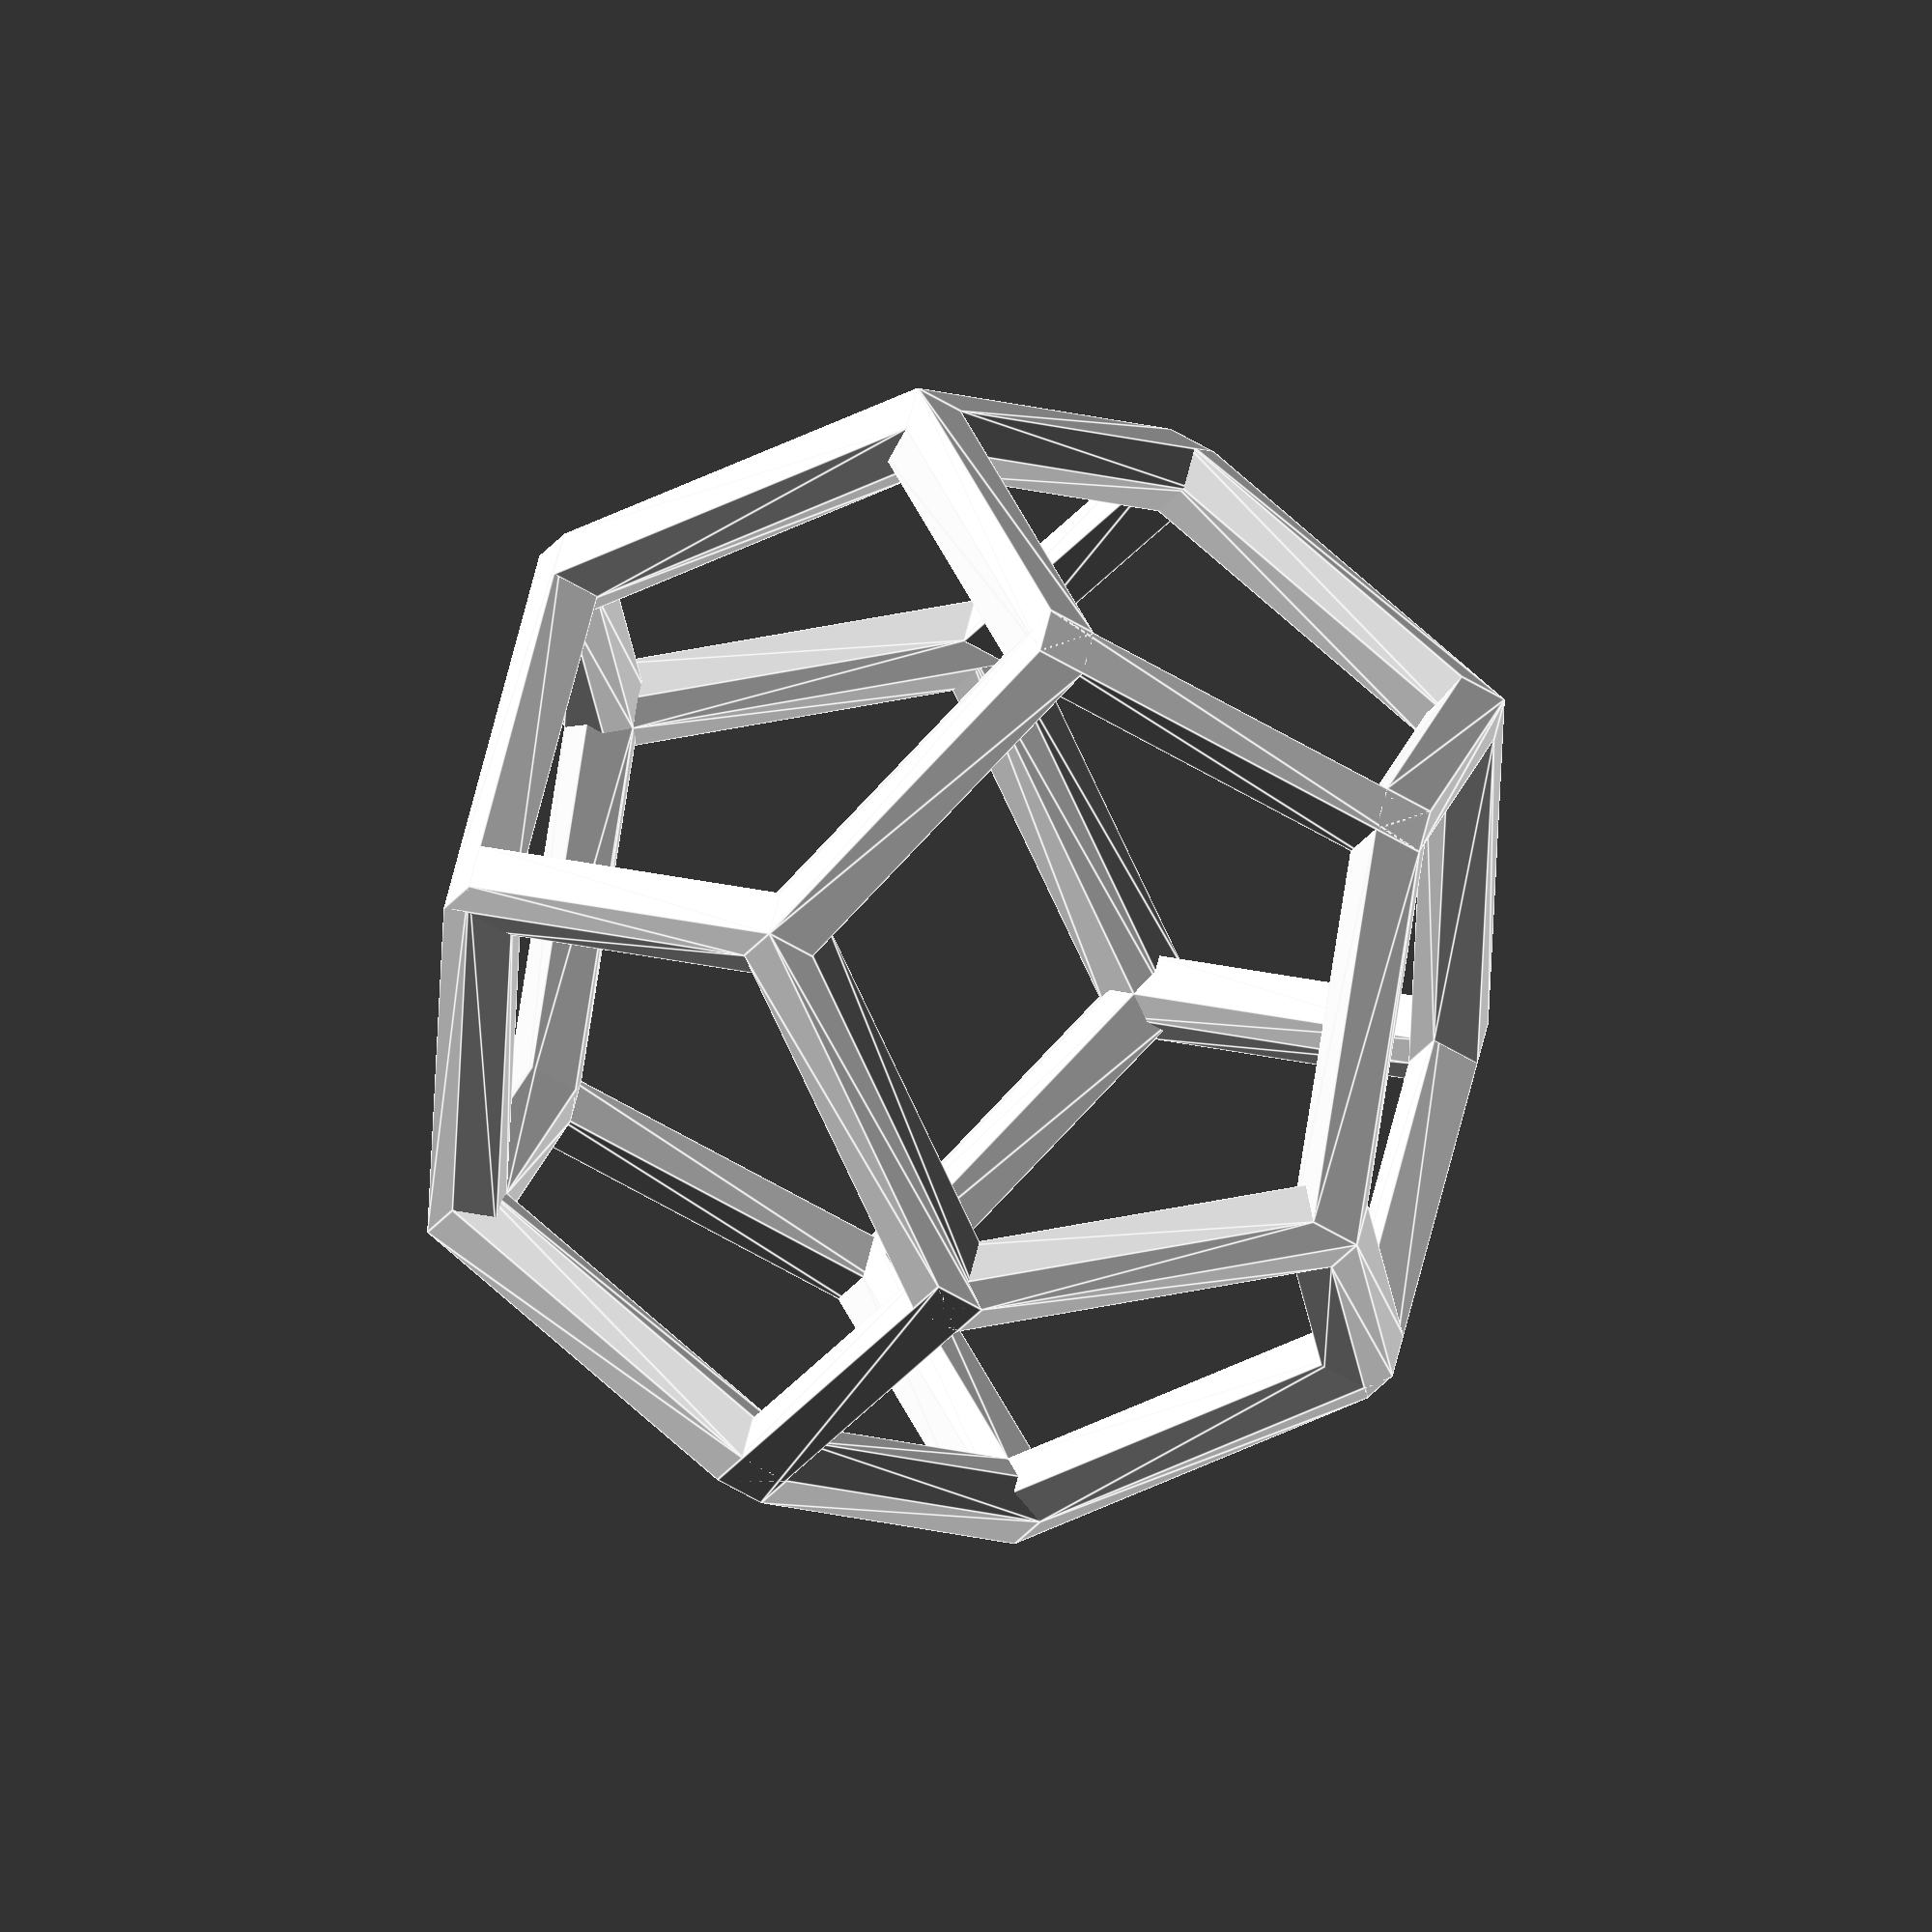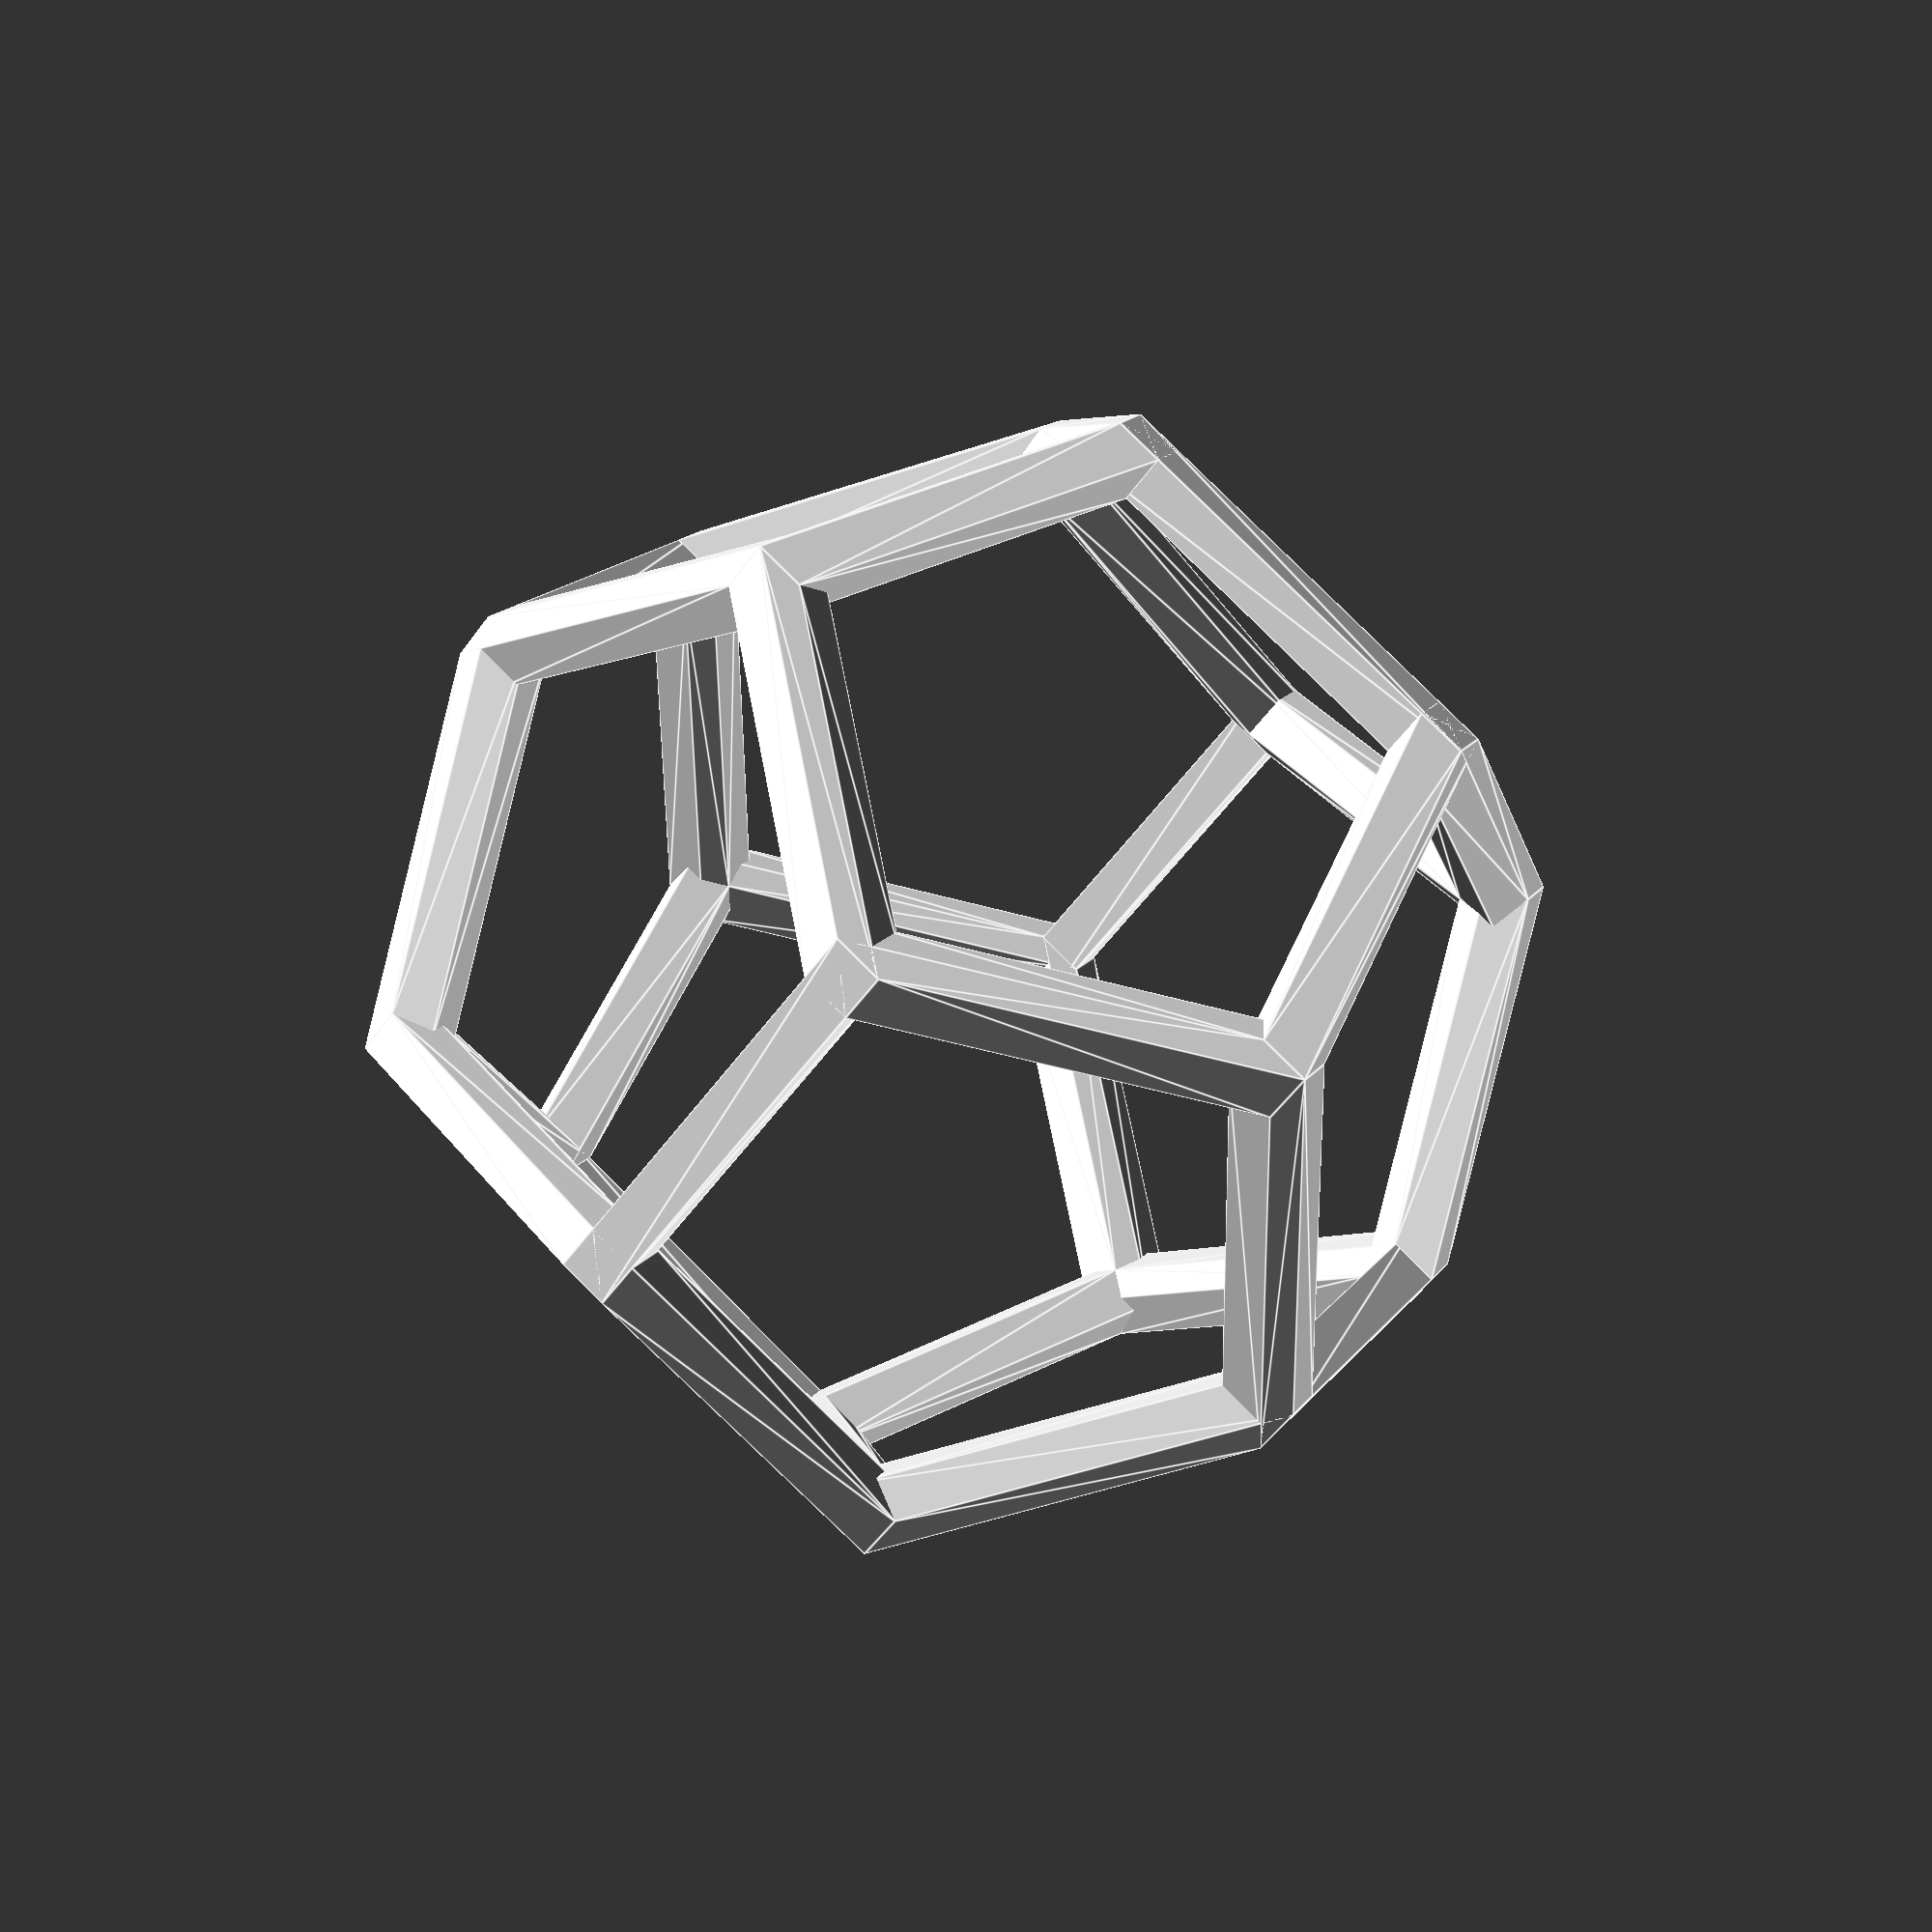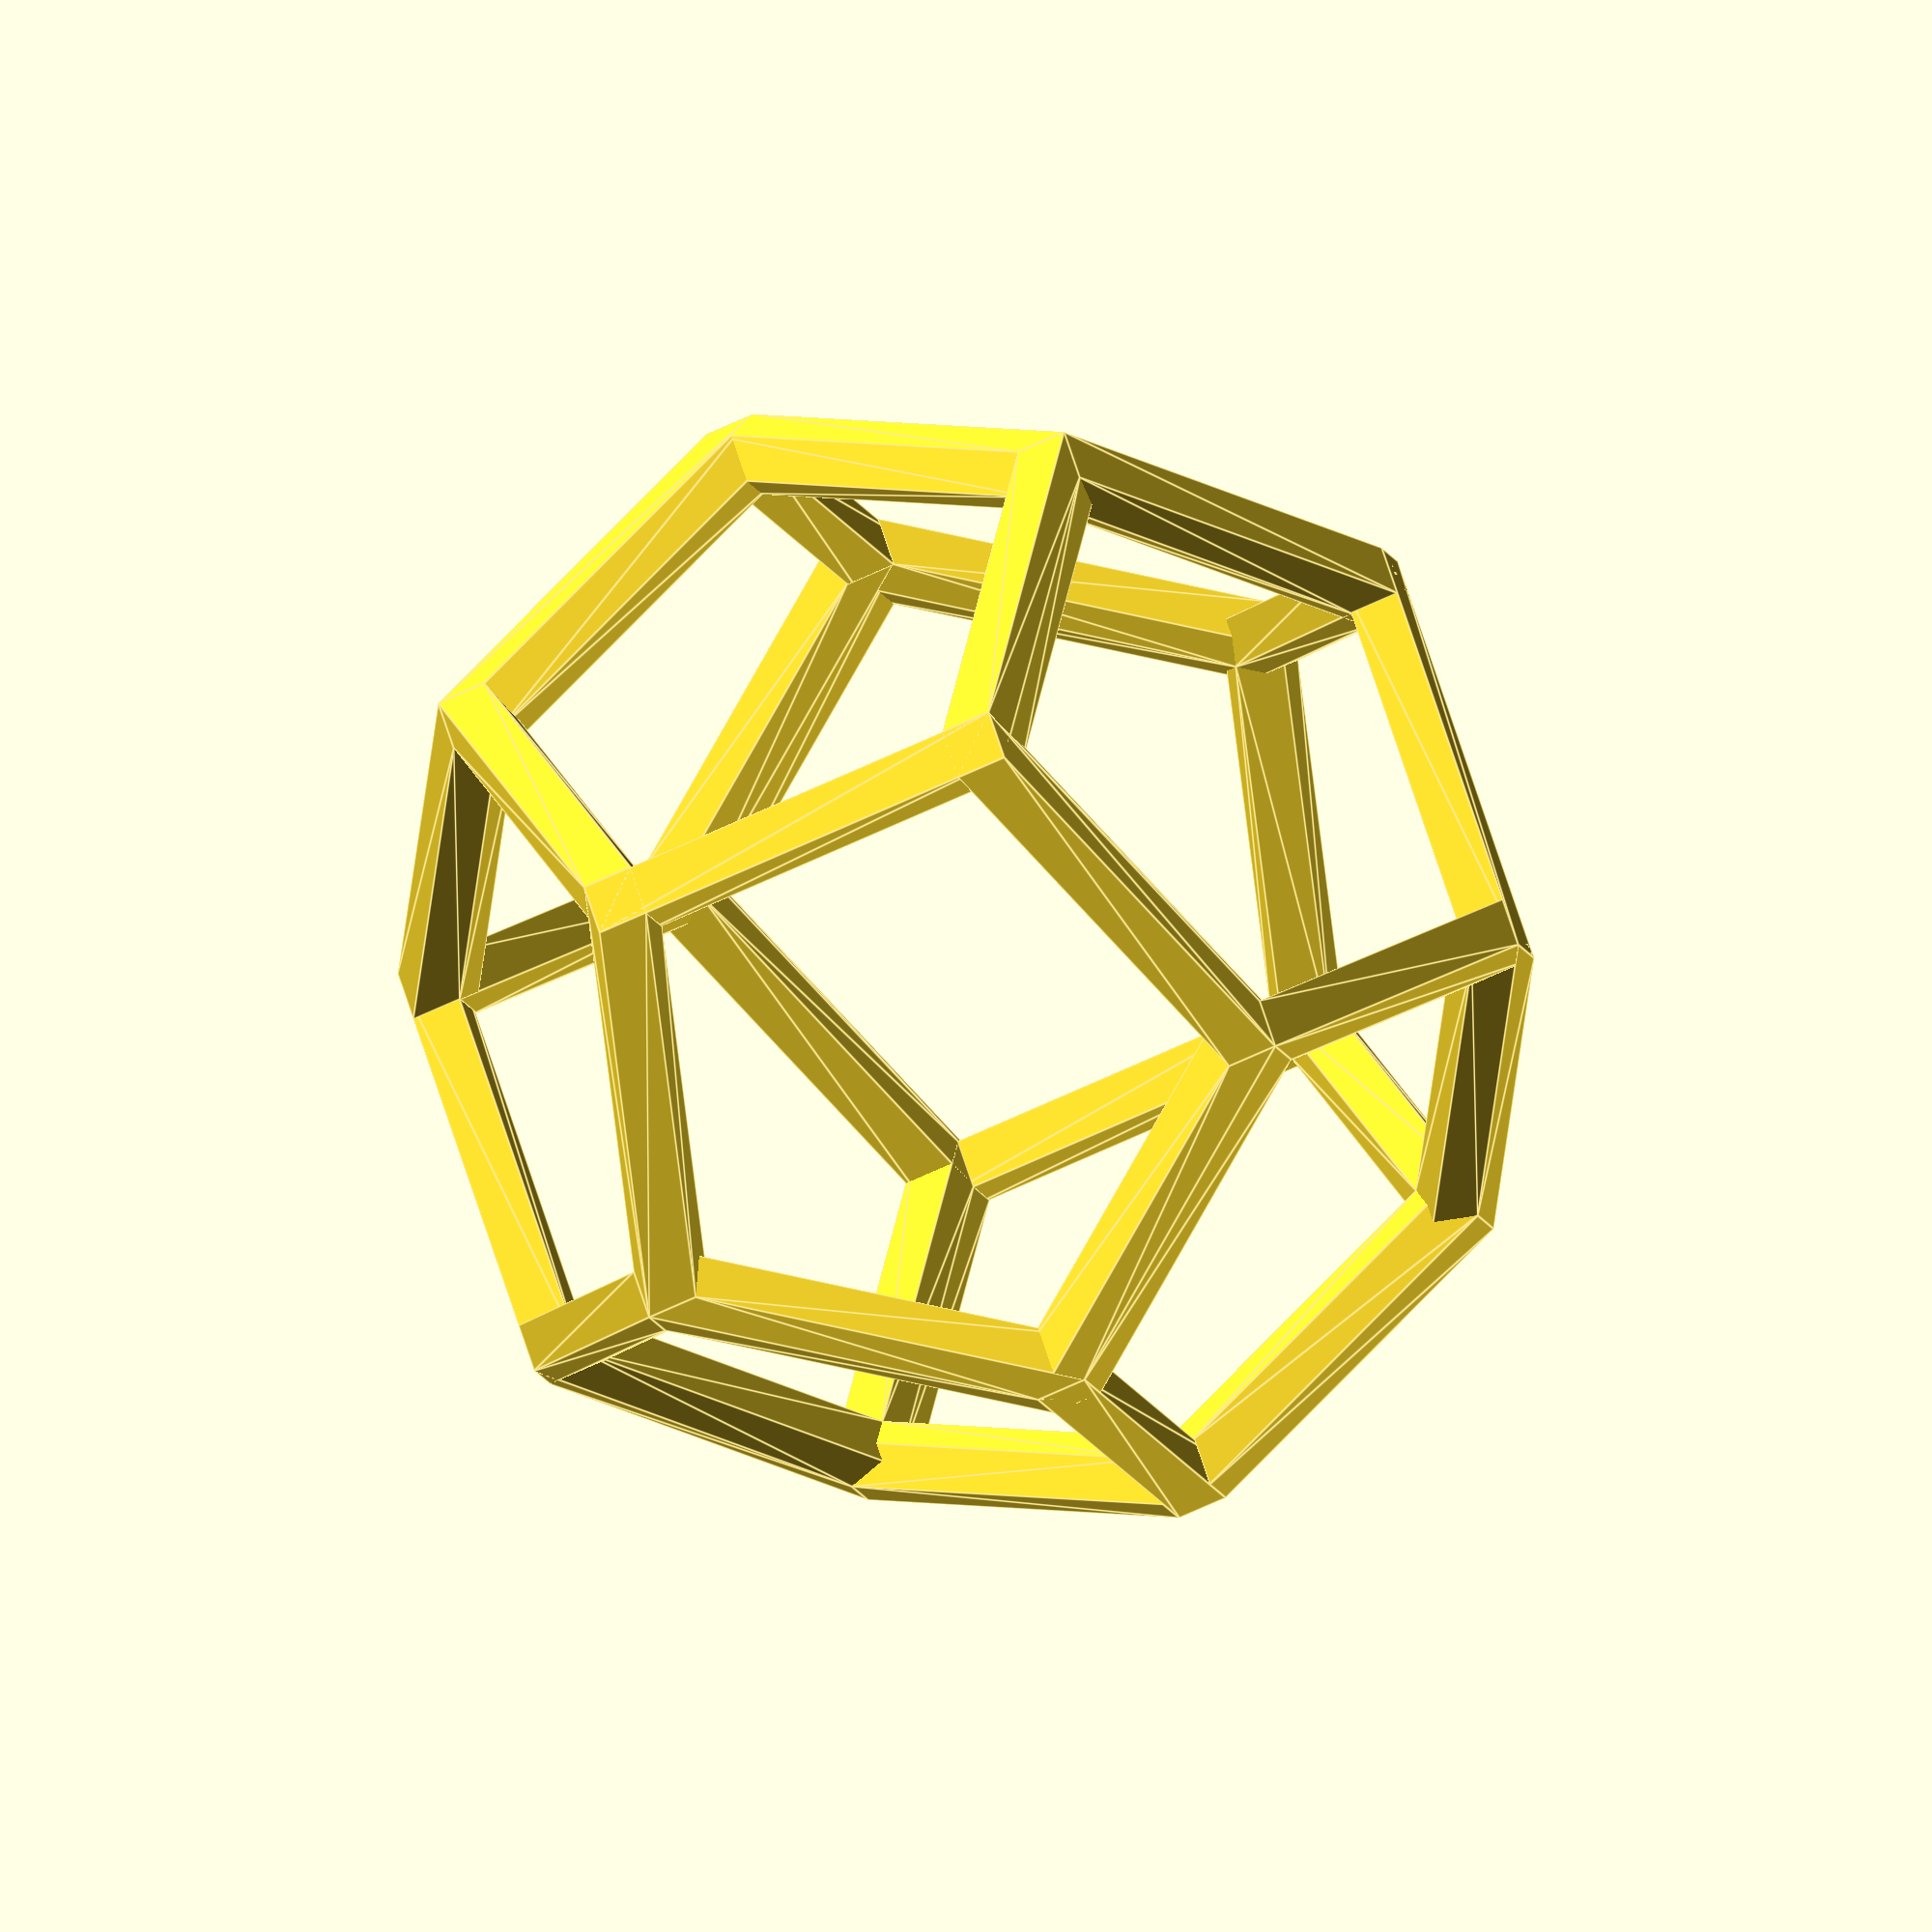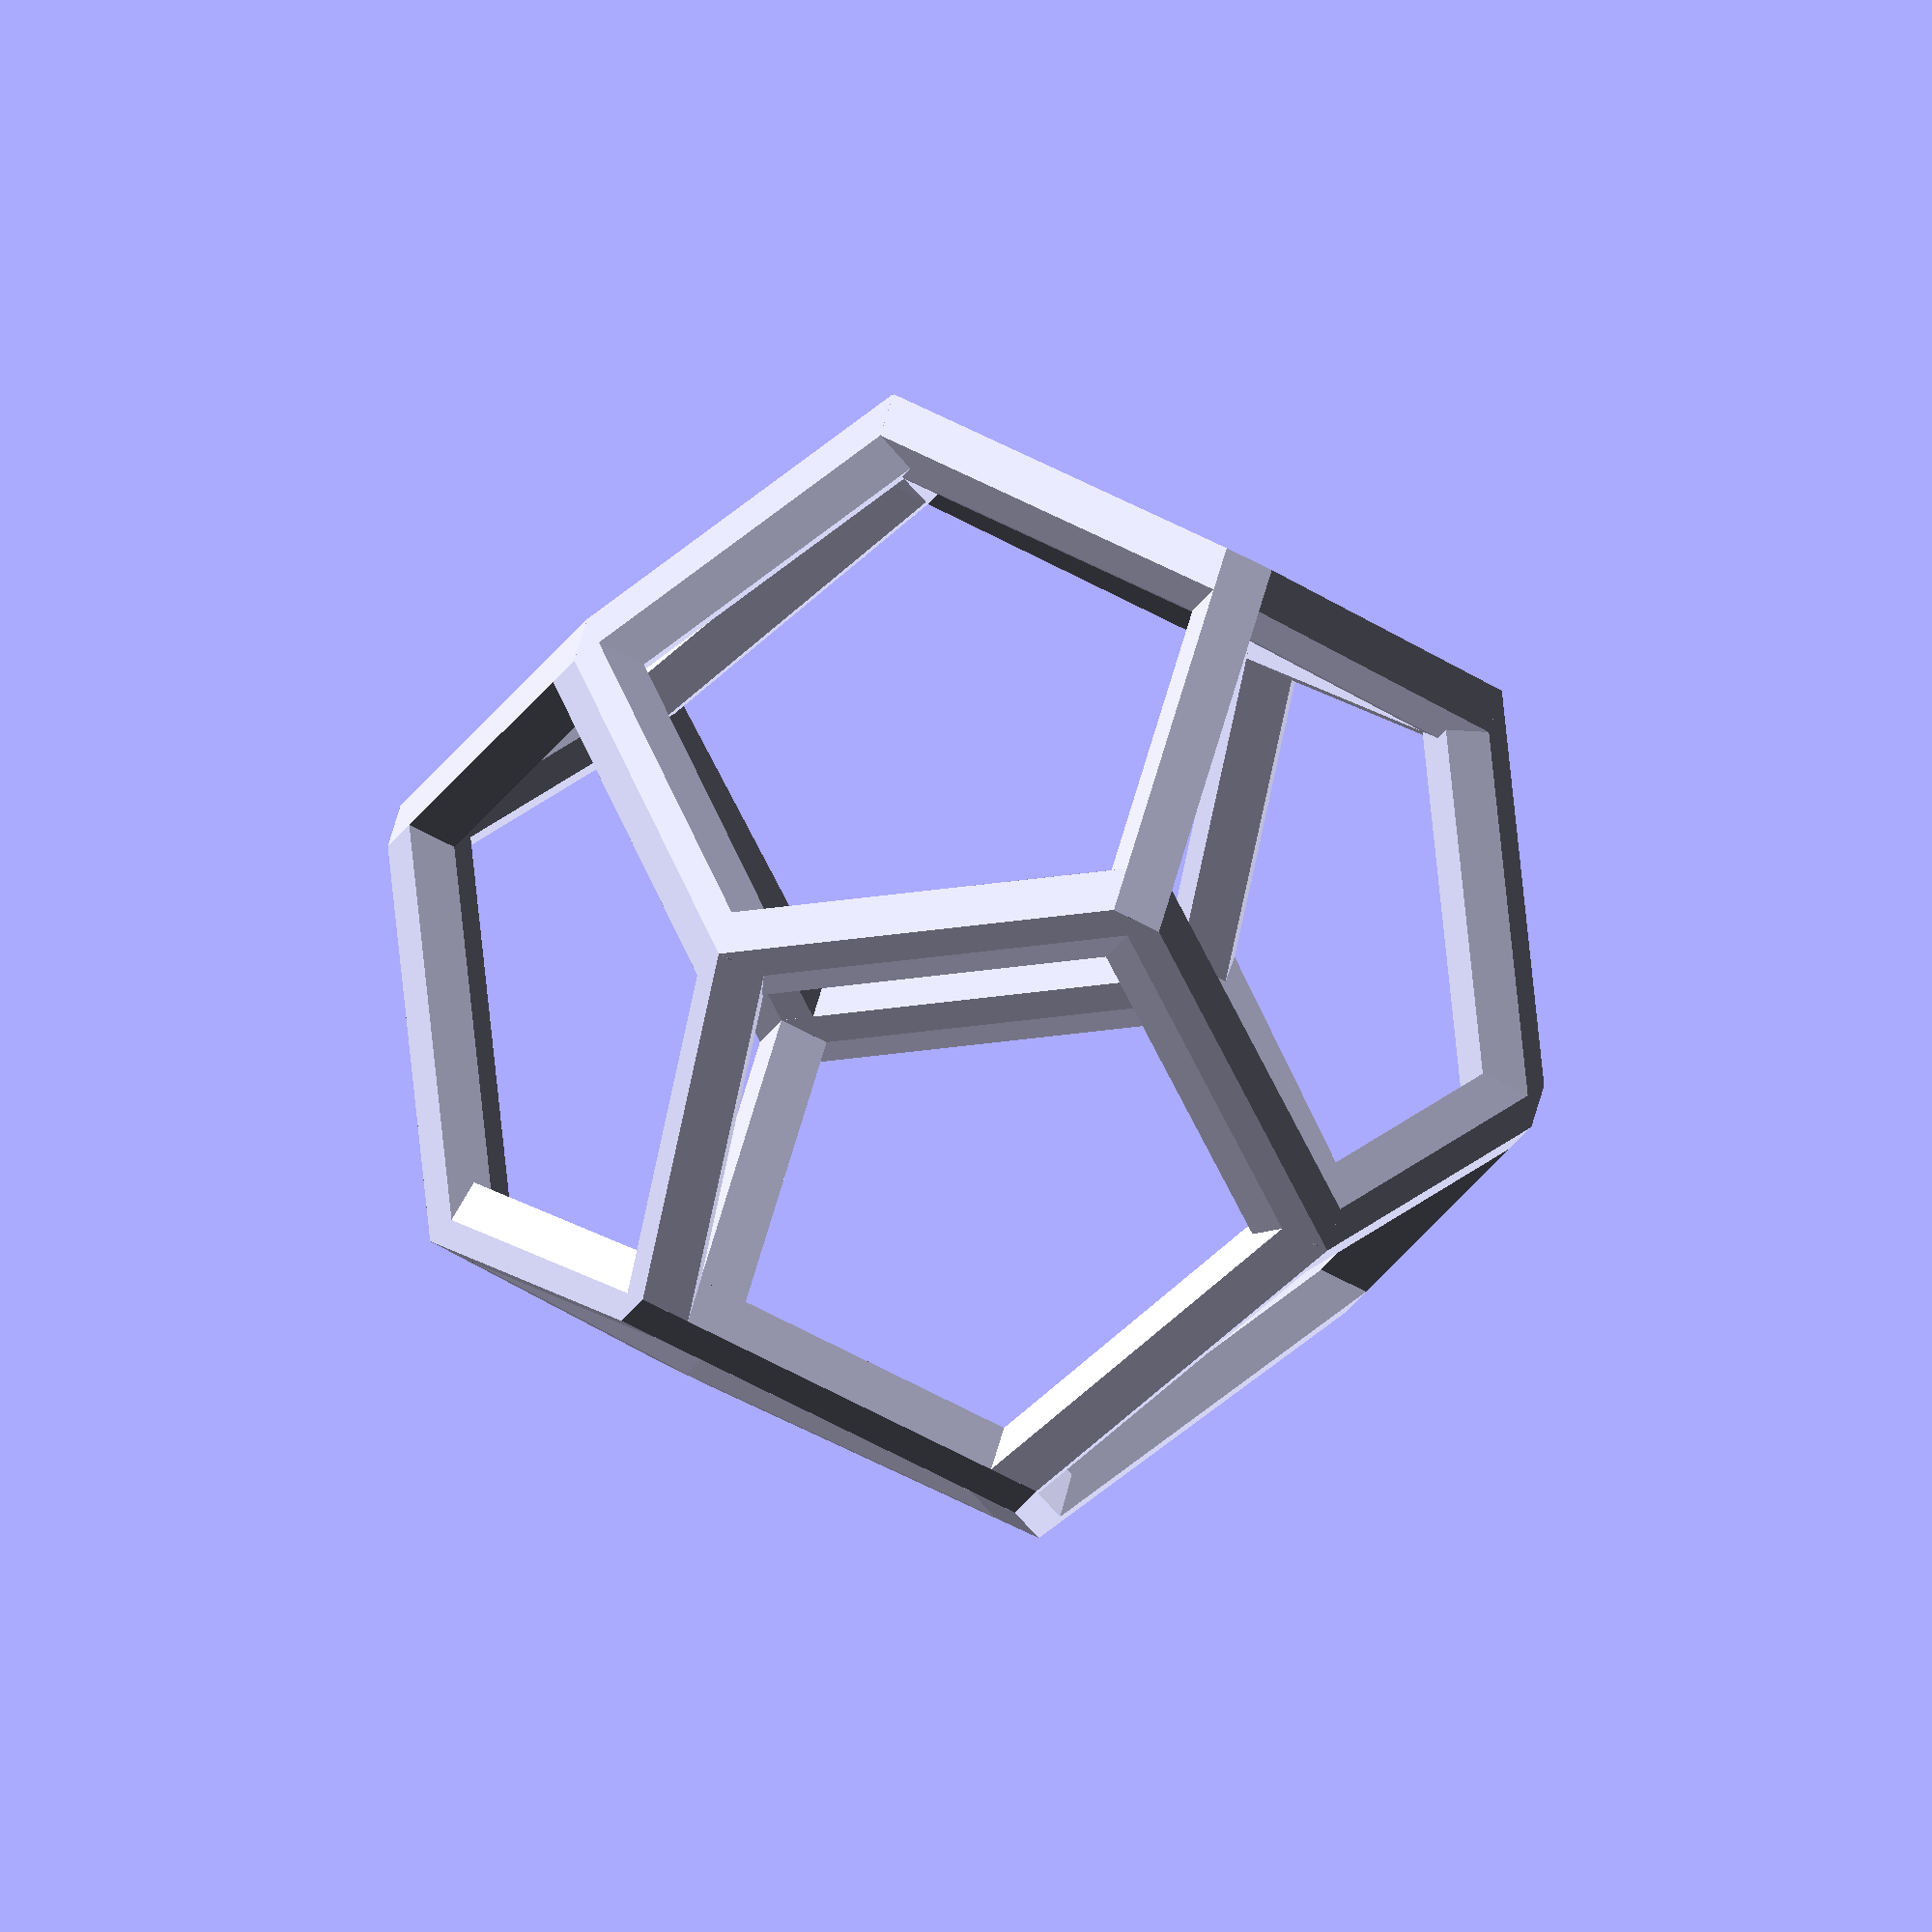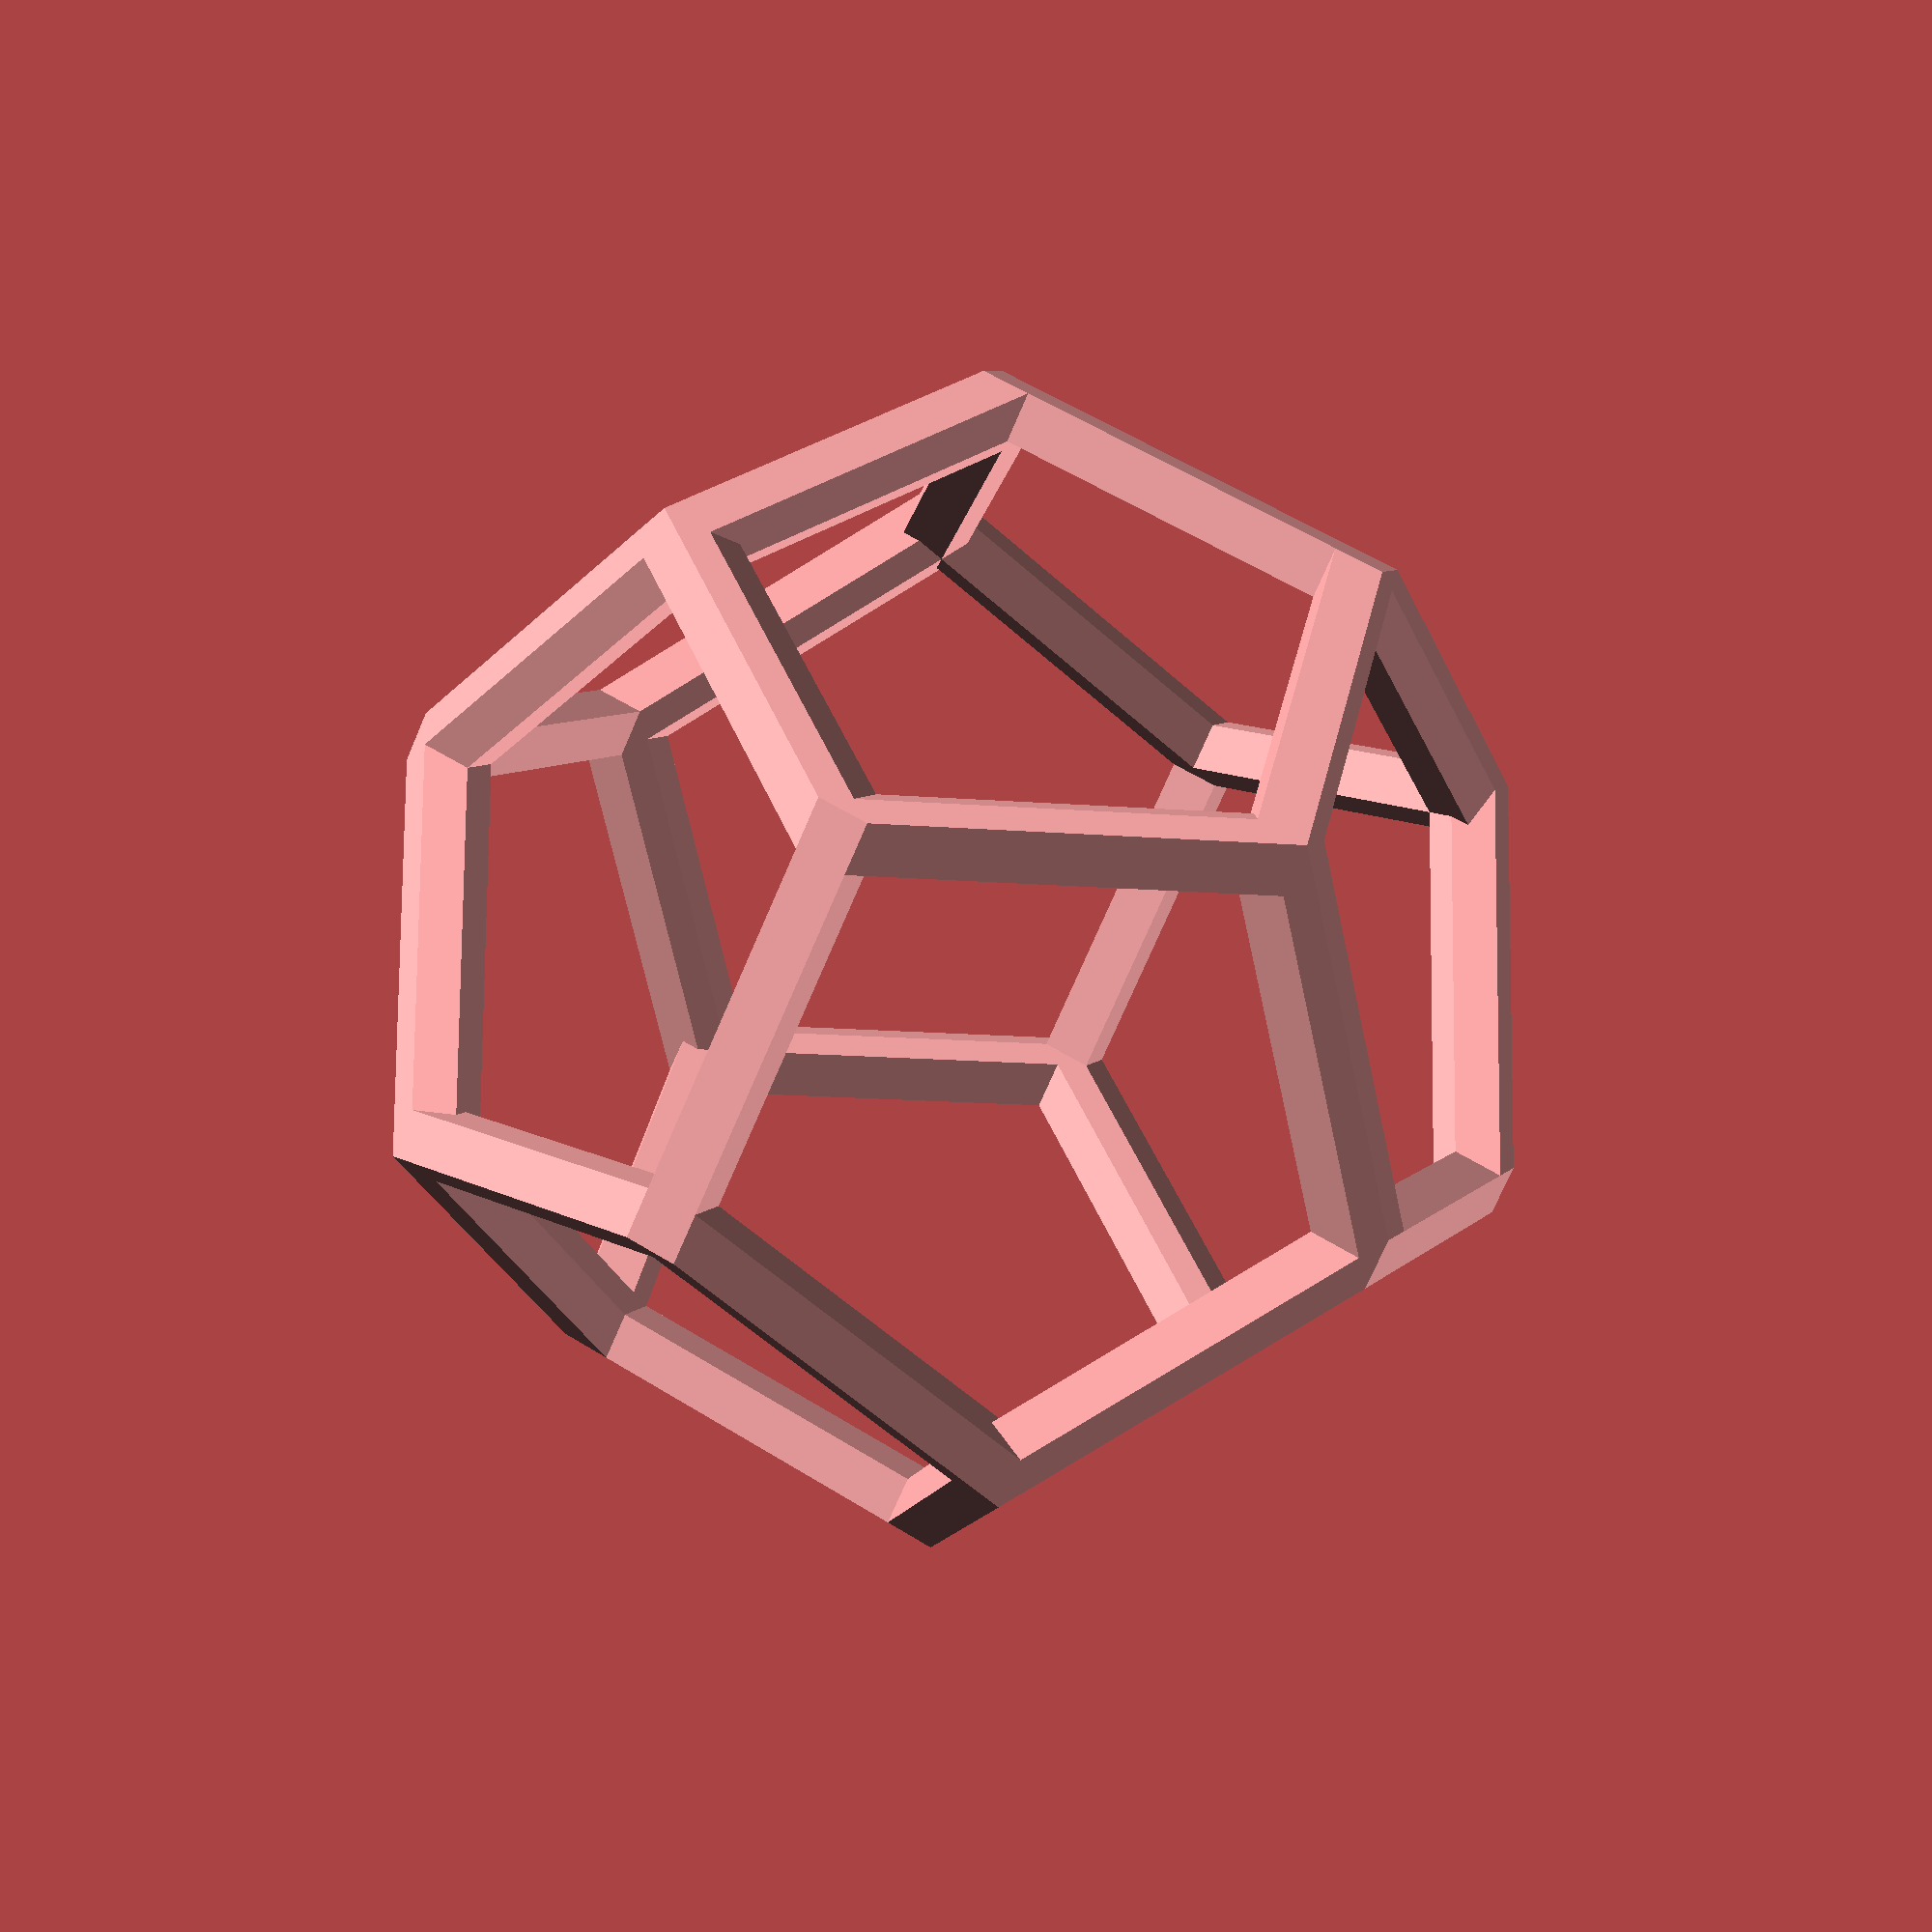
<openscad>
// Platonic solids
// http://en.wikipedia.org/wiki/Platonic_solid
// by Mike Koss (c) 2014

PART = "dodecahedron"; // [tetrahedron, cube, octahedron, dodecahedron, icosahedron]]

S=100;
THICKNESS=4;
SCALE=25;
PHI=(1 + sqrt(5))/2;
E = 0.1;

$fa=3;
$fs=1;

if (PART == "tetrahedron")
  polyhedron([
      [1, 1, 1],
      [1, -1, -1],
      [-1, 1, -1],
      [-1, -1, 1]
    ],
    s=2.83);

if (PART == "octahedron")
  polyhedron([
      [1, 0, 0], [0, 1, 0], [-1, 0, 0],
      [0, -1, 0], [0, 0, 1], [0, 0, -1]
    ],
    s=1.42);

if (PART == "cube")
  polyhedron([
      [-1, -1, -1], [-1, -1, 1], [-1, 1, -1], [-1, 1, 1],
      [1, -1, -1], [1, -1, 1], [1, 1, -1], [1, 1, 1]
    ],
    s=2.01);

if (PART == "dodecahedron")
  polyhedron([
      [-1, -1, -1], [-1, -1, 1], [-1, 1, -1], [-1, 1, 1],
      [1, -1, -1], [1, -1, 1], [1, 1, -1], [1, 1, 1],
      [0, -1/PHI, -PHI], [0, -1/PHI, PHI], [0, 1/PHI, -PHI], [0, 1/PHI, PHI],
      [-1/PHI, -PHI, 0], [-1/PHI, PHI, 0], [1/PHI, -PHI, 0], [1/PHI, PHI, 0],
      [-PHI, 0, -1/PHI], [-PHI, 0, 1/PHI], [PHI, 0, -1/PHI], [PHI, 0, 1/PHI]
    ],
    s=1.3);

if (PART == "icosahedron")
  polyhedron([
      [0, -1, -PHI], [0, 1, -PHI], [0, -1, PHI], [0, 1, PHI],
      [-1, -PHI, 0], [-1, PHI, 0], [1, -PHI, 0], [1, PHI, 0],
      [-PHI, 0, -1], [-PHI, 0, 1], [PHI, 0, -1], [PHI, 0, 1],
    ],
    s=2);

module polyhedron(v, s, xform=SCALE, width=THICKNESS) {
  d = dist(v[0] - v[1]);
  for (i = [0: len(v) - 2]) {
    for (j = [i + 1: len(v) - 1]) {
      if (dist(v[i] - v[j]) <= s) {
        edge(xform * v[i], xform * v[j], width=width);
      }
    }
  }
}

module edge(from, to, width=1) {
  hull() {
    translate(from) cube([width, width, width], center=true);
    translate(to) cube([width, width, width], center=true);
  }
}

function rotxy(a) = [
    [cos(a), -sin(a), 0],
    [sin(a), cos(a),  0],
    [0,      0,       1]
  ];

function rotxz(a) = [
    [cos(a), 0, -sin(a)],
    [0,      1,       0],
    [sin(a), 0, cos(a)]
  ];

function rotyz(a) = [
    [1, 0,      0],
    [0, cos(a), -sin(a)],
    [0, sin(a), cos(a)]
  ];

function dist(pos) = sqrt(pos * pos);

</openscad>
<views>
elev=56.7 azim=23.4 roll=57.6 proj=o view=edges
elev=234.7 azim=120.2 roll=215.2 proj=p view=edges
elev=243.1 azim=44.0 roll=64.1 proj=o view=edges
elev=27.0 azim=164.0 roll=155.5 proj=o view=solid
elev=353.2 azim=154.9 roll=201.2 proj=p view=wireframe
</views>
